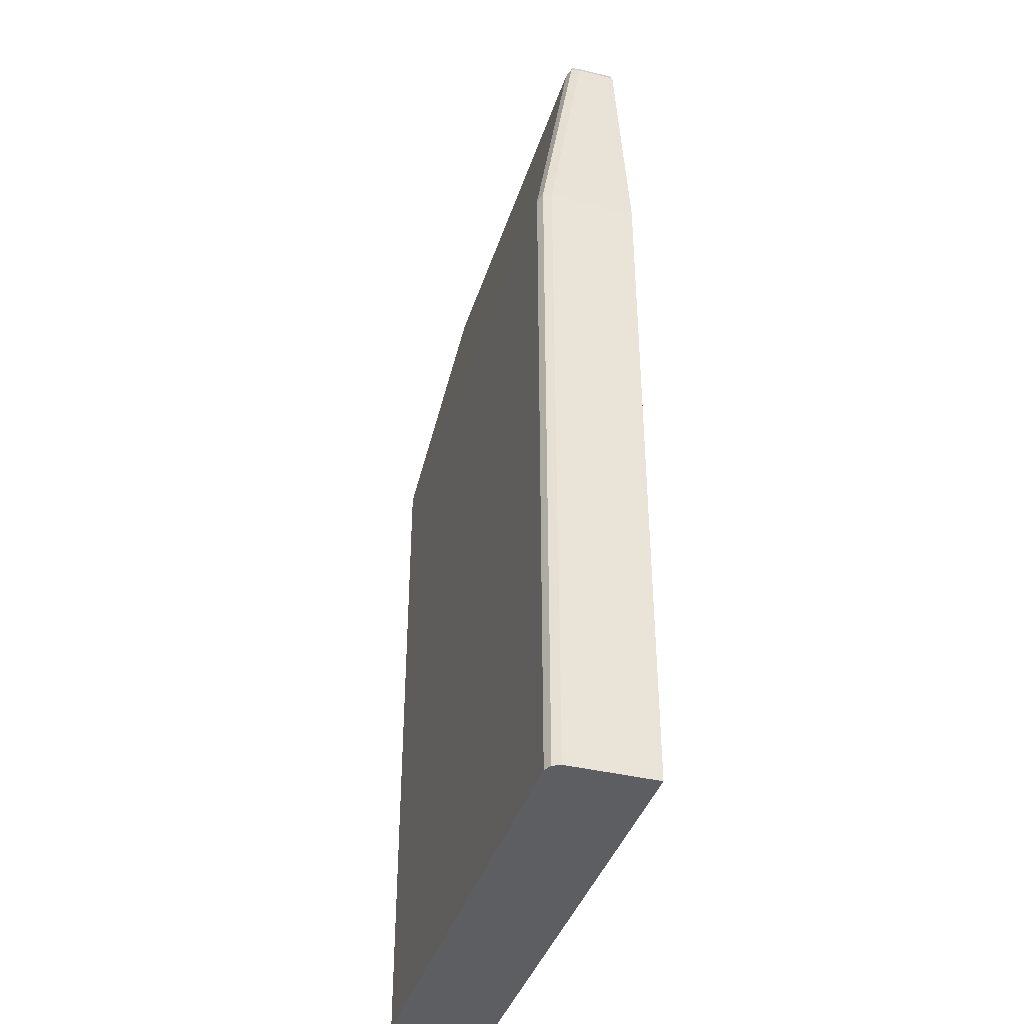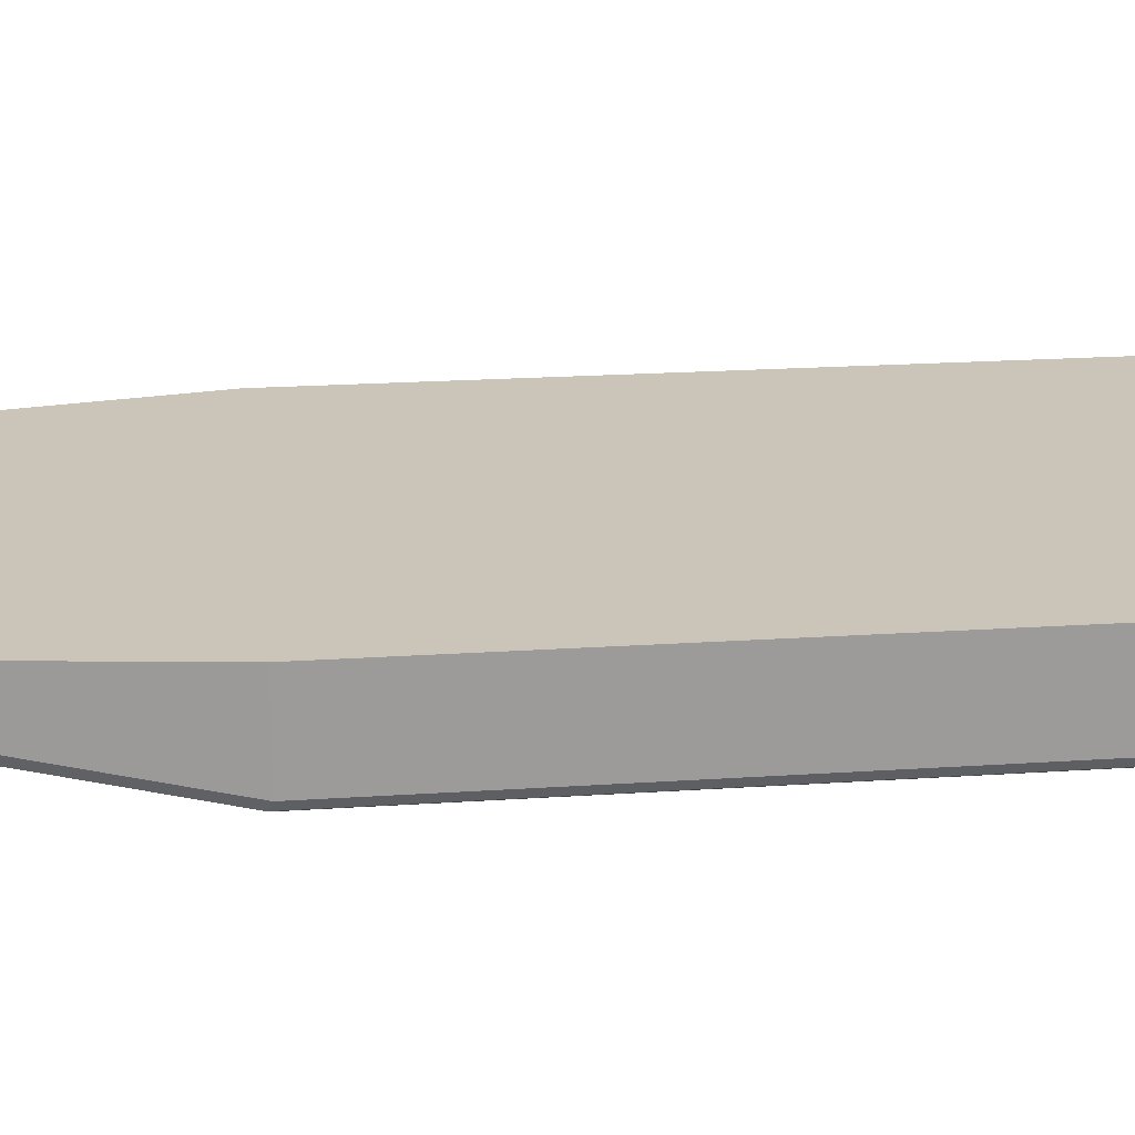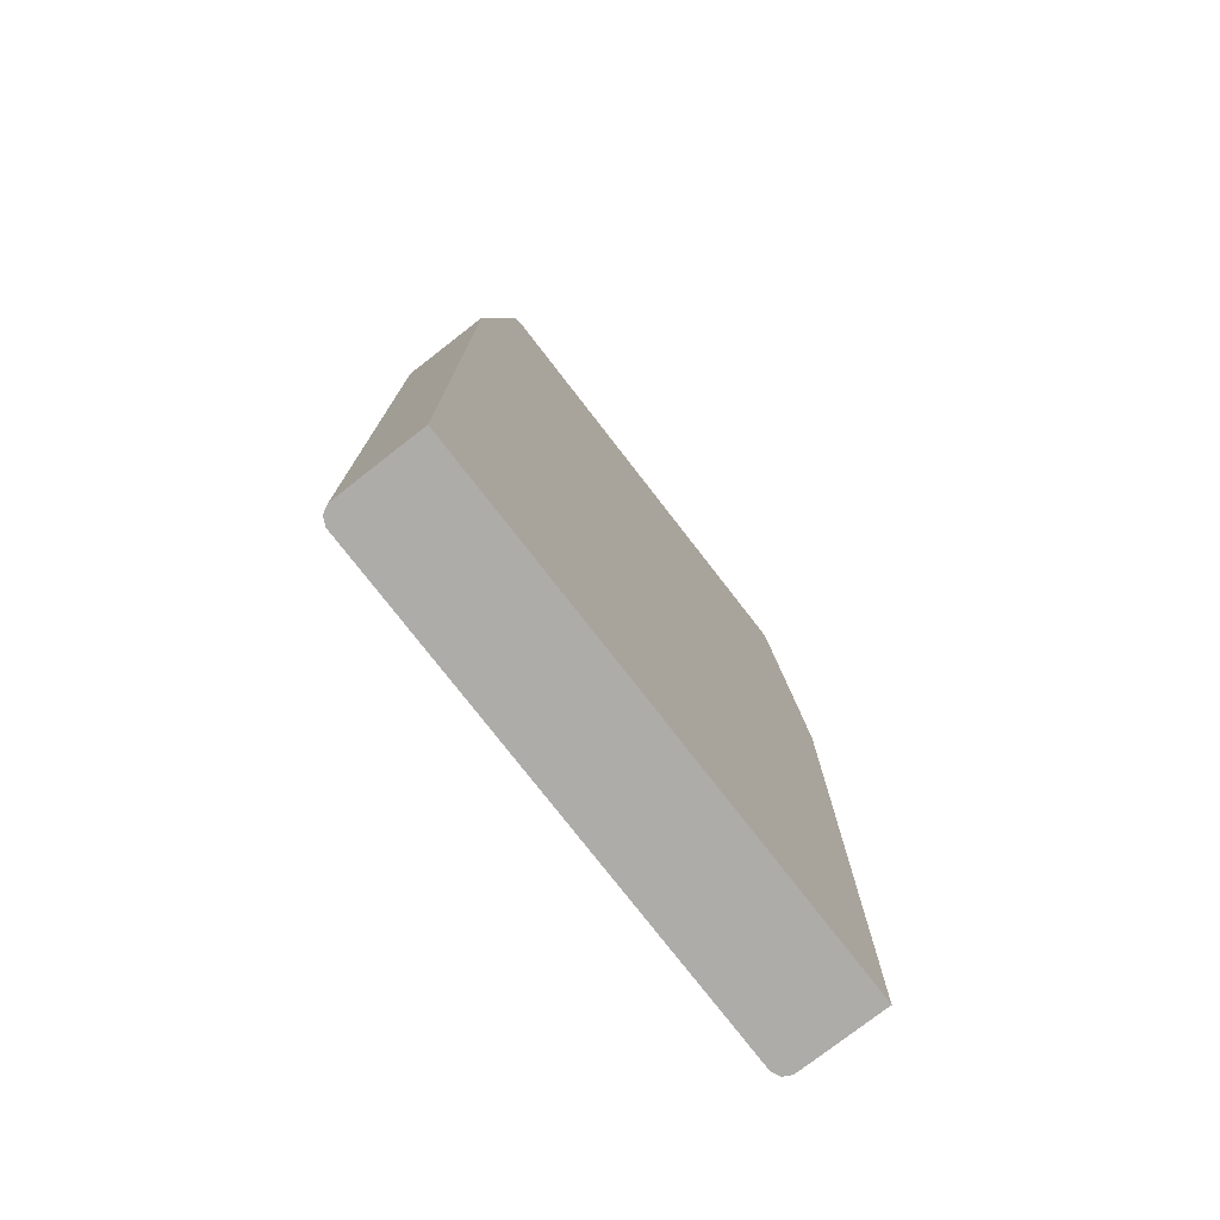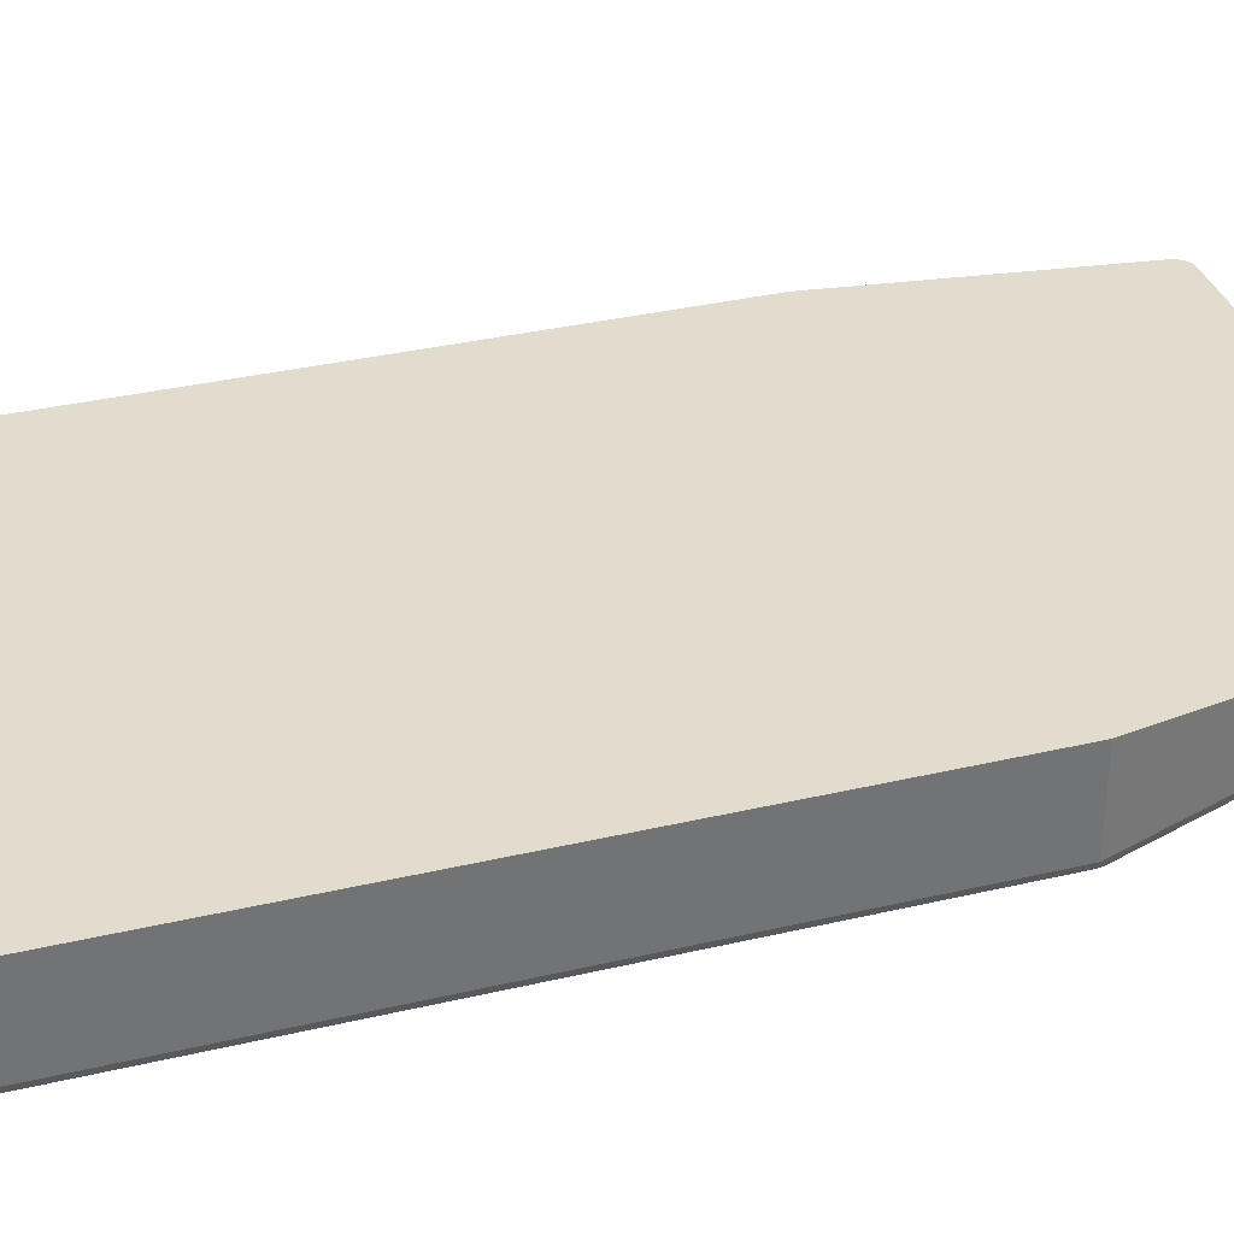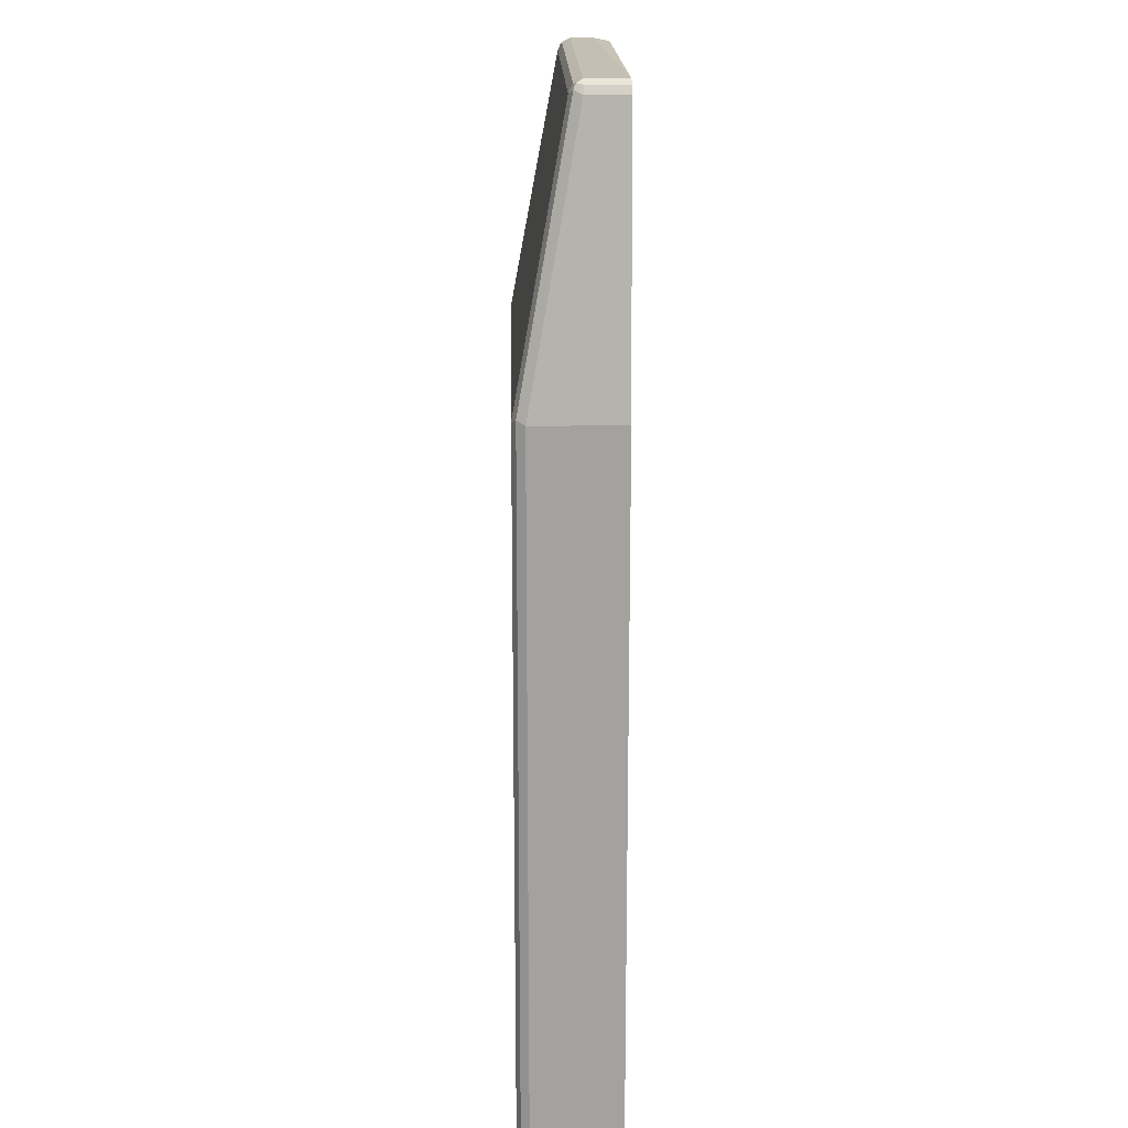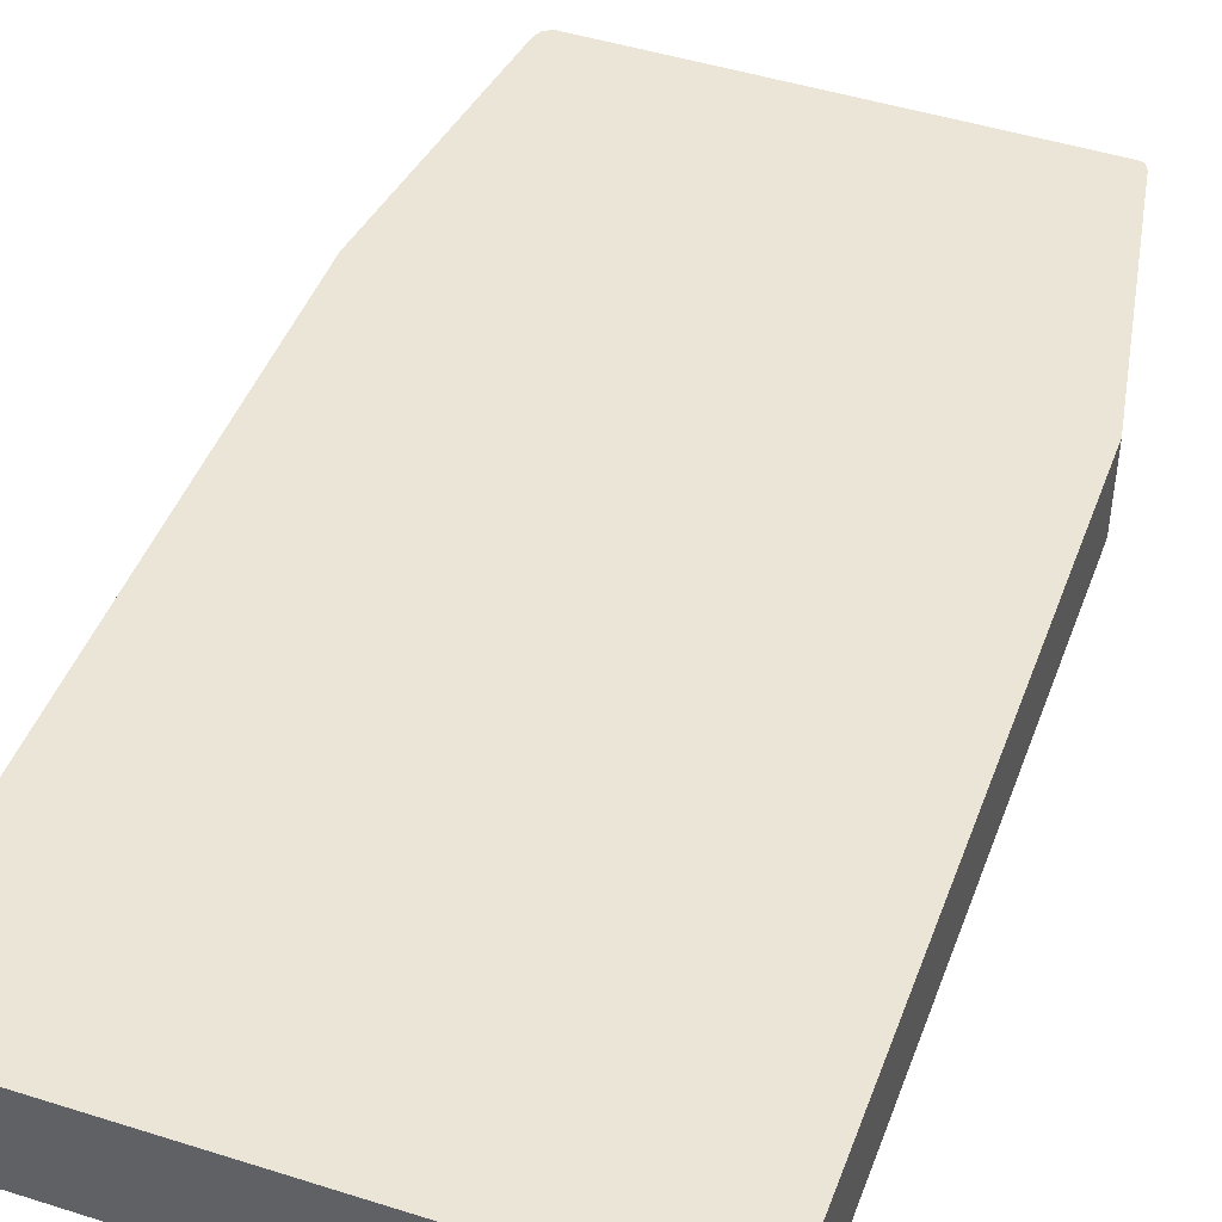
<metadata>
{"format":"obj","ext":"obj","renderer":"f3d","projection":"perspective","resolution":1024,"background":"white","views":[{"elev":-39.3,"azim":73.1,"up":"+Z"},{"elev":20.5,"azim":83.0,"up":"+Y"},{"elev":-77.0,"azim":127.8,"up":"+Z"},{"elev":34.6,"azim":-107.5,"up":"+Y"},{"elev":17.8,"azim":88.7,"up":"+Z"},{"elev":45.8,"azim":-160.1,"up":"+Y"}]}
</metadata>
<code>
v 0.2241 -0.2748 -0.1123
v 0.2239 -0.3155 -0.1123
v 0.2241 -0.2416 -0.1123
v 0.2239 -0.3155 0.4681
v 0.2237 -0.3159 -0.1123
v -0.2239 -0.2416 -0.1123
v 0.2239 -0.2416 0.4681
v 0.1934 -0.2748 0.692
v 0.2205 -0.3223 0.4715
v 0.2205 -0.3223 -0.1123
v -0.2239 -0.3155 -0.1123
v -0.2239 -0.2416 0.4681
v 0.1934 -0.2416 0.692
v 0.1899 -0.2748 0.6988
v 0.1883 -0.2799 0.6997
v 0.1899 -0.2816 0.6954
v 0.1832 -0.285 0.692
v 0.2137 -0.3257 0.4681
v 0.2137 -0.3257 -0.1123
v -0.2238 -0.3158 -0.1123
v -0.2239 -0.3155 0.4681
v -0.1832 -0.2416 0.692
v 0.1899 -0.2416 0.6988
v 0.1882 -0.2416 0.6997
v 0.1832 -0.2416 0.7022
v 0.1832 -0.2748 0.7022
v -0.173 -0.2748 0.7022
v -0.173 -0.2816 0.6988
v 0.1832 -0.2816 0.6988
v -0.1781 -0.2824 0.6971
v -0.173 -0.285 0.692
v -0.2137 -0.3257 0.4681
v -0.2137 -0.3257 -0.1123
v -0.2205 -0.3223 -0.1123
v -0.2205 -0.3223 0.4681
v -0.2205 -0.3189 0.4749
v -0.1832 -0.2748 0.692
v -0.1798 -0.2416 0.6988
v -0.1729 -0.2416 0.6995
v -0.173 -0.2544 0.7022
v -0.1798 -0.2782 0.6988
v -0.2188 -0.3231 0.4732
v -0.2202 -0.3224 -0.1123
v -0.1749 -0.2416 0.6993
f 21 36 41
f 21 35 36
f 17 30 31
f 20 35 21
f 20 34 35
f 18 33 19
f 18 32 33
f 17 32 18
f 17 31 32
f 15 29 17
f 15 23 24
f 15 17 16
f 15 28 29
f 15 27 28
f 15 26 27
f 15 25 26
f 21 41 37
f 15 24 25
f 17 29 30
f 22 37 41
f 30 42 32
f 25 39 40
f 14 23 15
f 39 44 40
f 38 40 44
f 35 42 36
f 34 43 35
f 32 43 33
f 32 35 43
f 32 42 35
f 22 41 38
f 30 32 31
f 30 41 36
f 28 30 29
f 28 41 30
f 27 38 41
f 27 40 38
f 27 41 28
f 25 27 26
f 25 40 27
f 30 36 42
f 12 37 22
f 1 3 7
f 11 20 21
f 3 38 44
f 3 22 38
f 3 12 22
f 3 6 12
f 2 4 5
f 1 4 2
f 1 7 4
f 1 6 3
f 1 11 6
f 1 20 11
f 1 34 20
f 1 43 34
f 1 33 43
f 1 19 33
f 1 10 19
f 1 5 10
f 12 21 37
f 3 44 39
f 3 39 25
f 1 2 5
f 3 24 23
f 3 25 24
f 9 18 19
f 9 17 18
f 9 16 17
f 8 16 9
f 8 15 16
f 8 14 15
f 8 23 14
f 8 13 23
f 9 19 10
f 6 11 21
f 5 9 10
f 4 9 5
f 4 8 9
f 4 13 8
f 4 7 13
f 3 13 7
f 3 23 13
f 6 21 12

</code>
